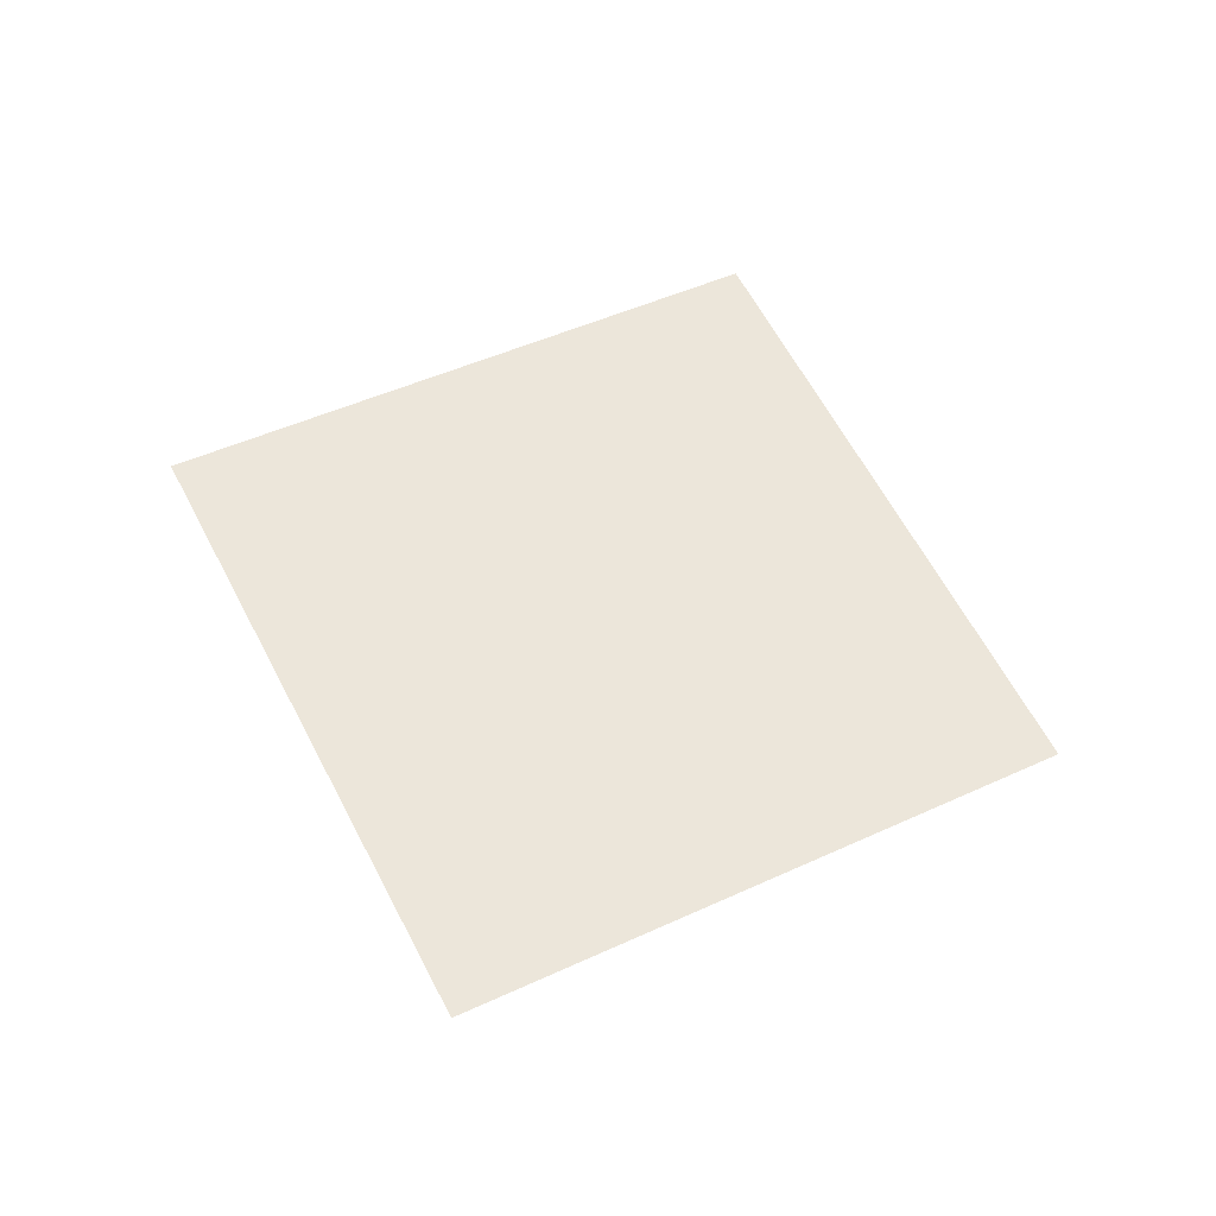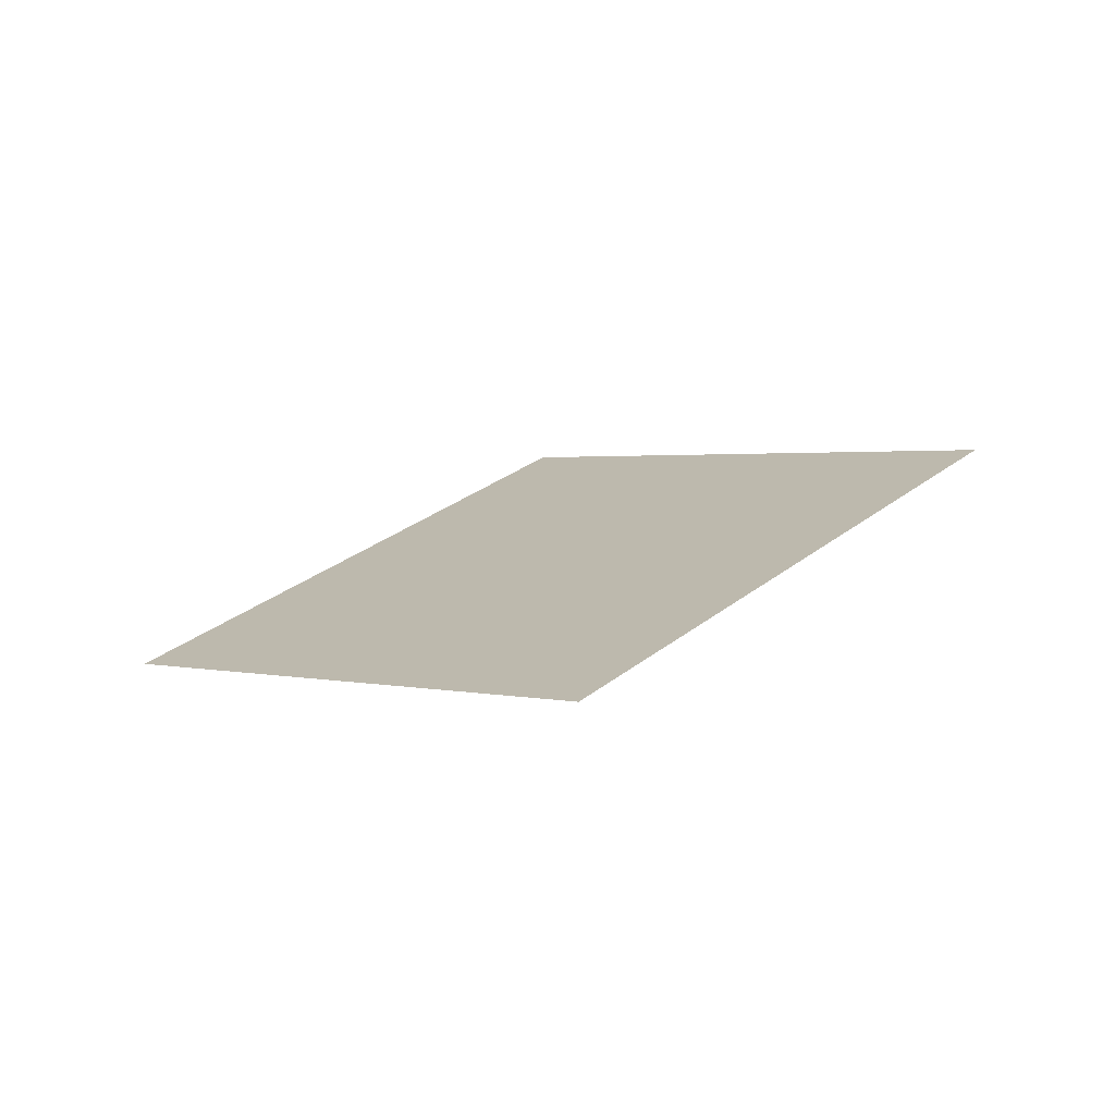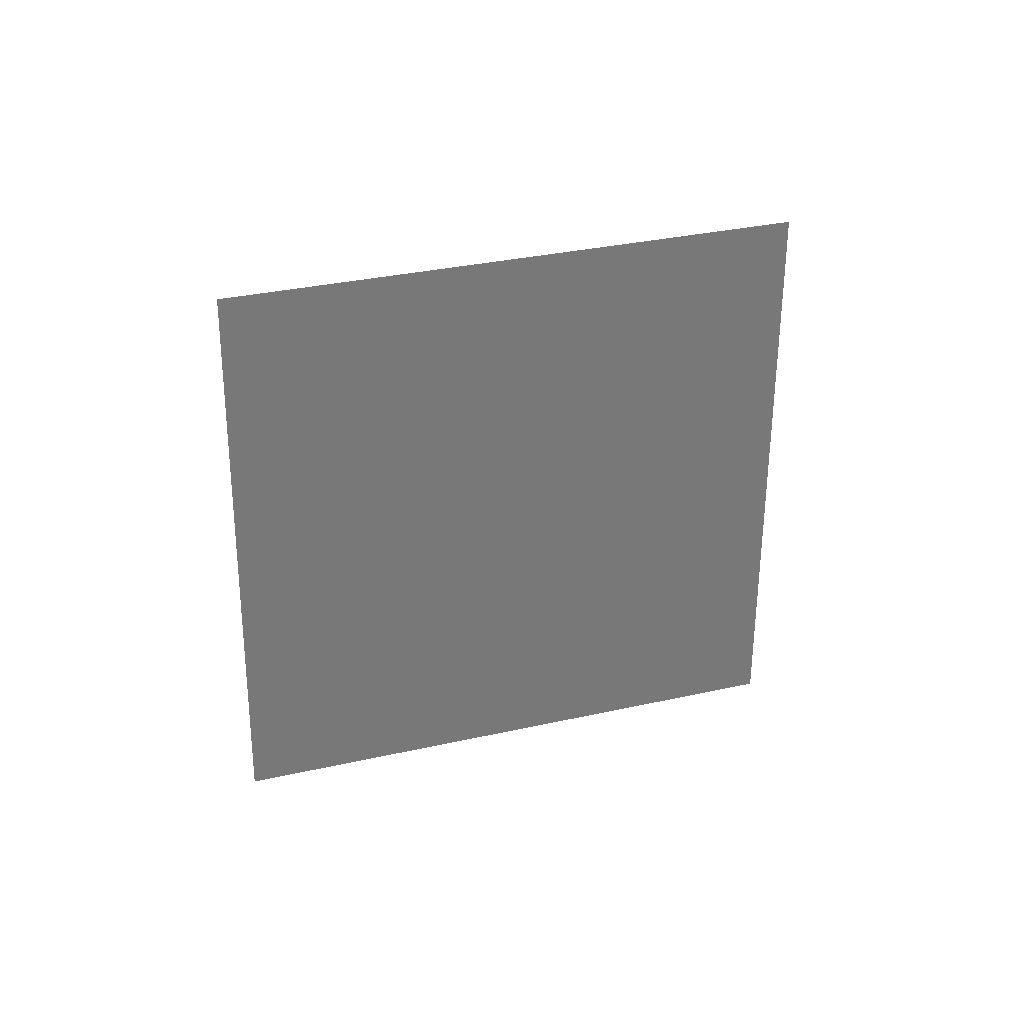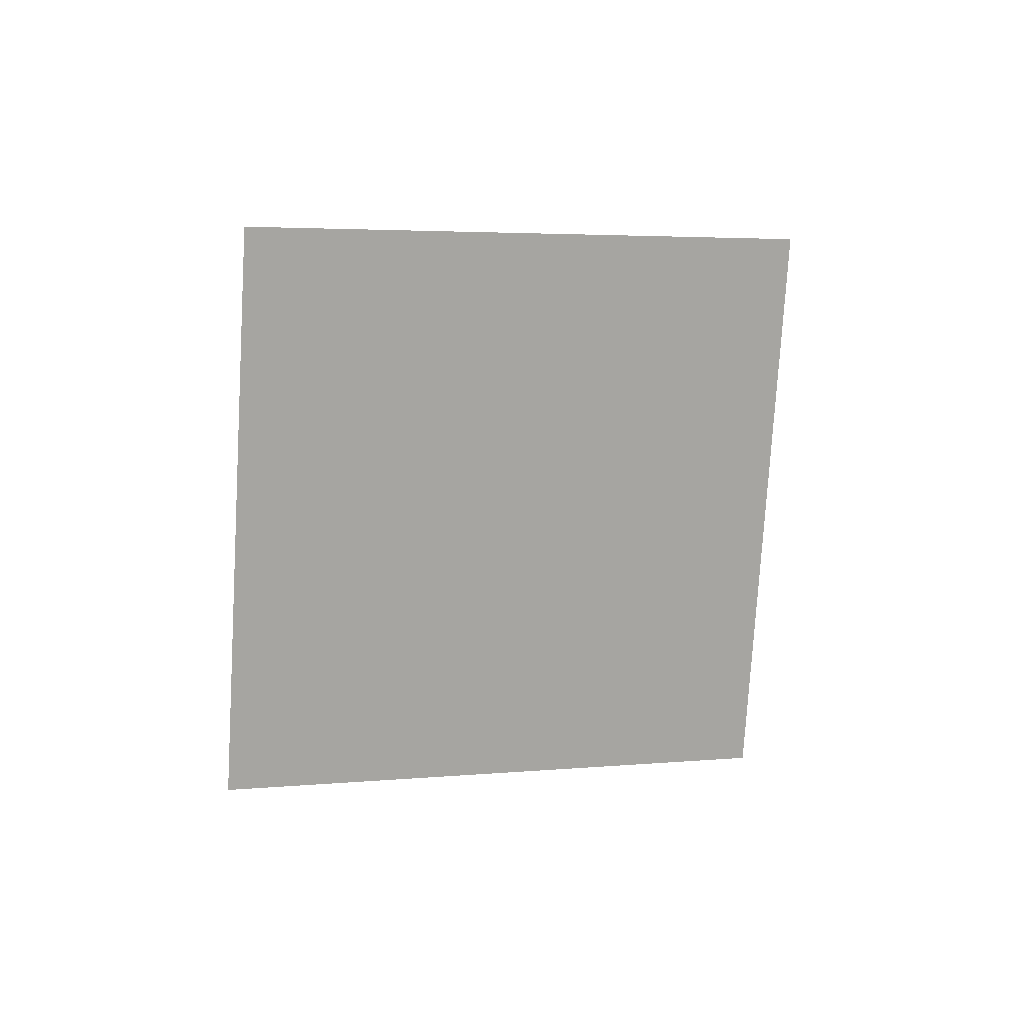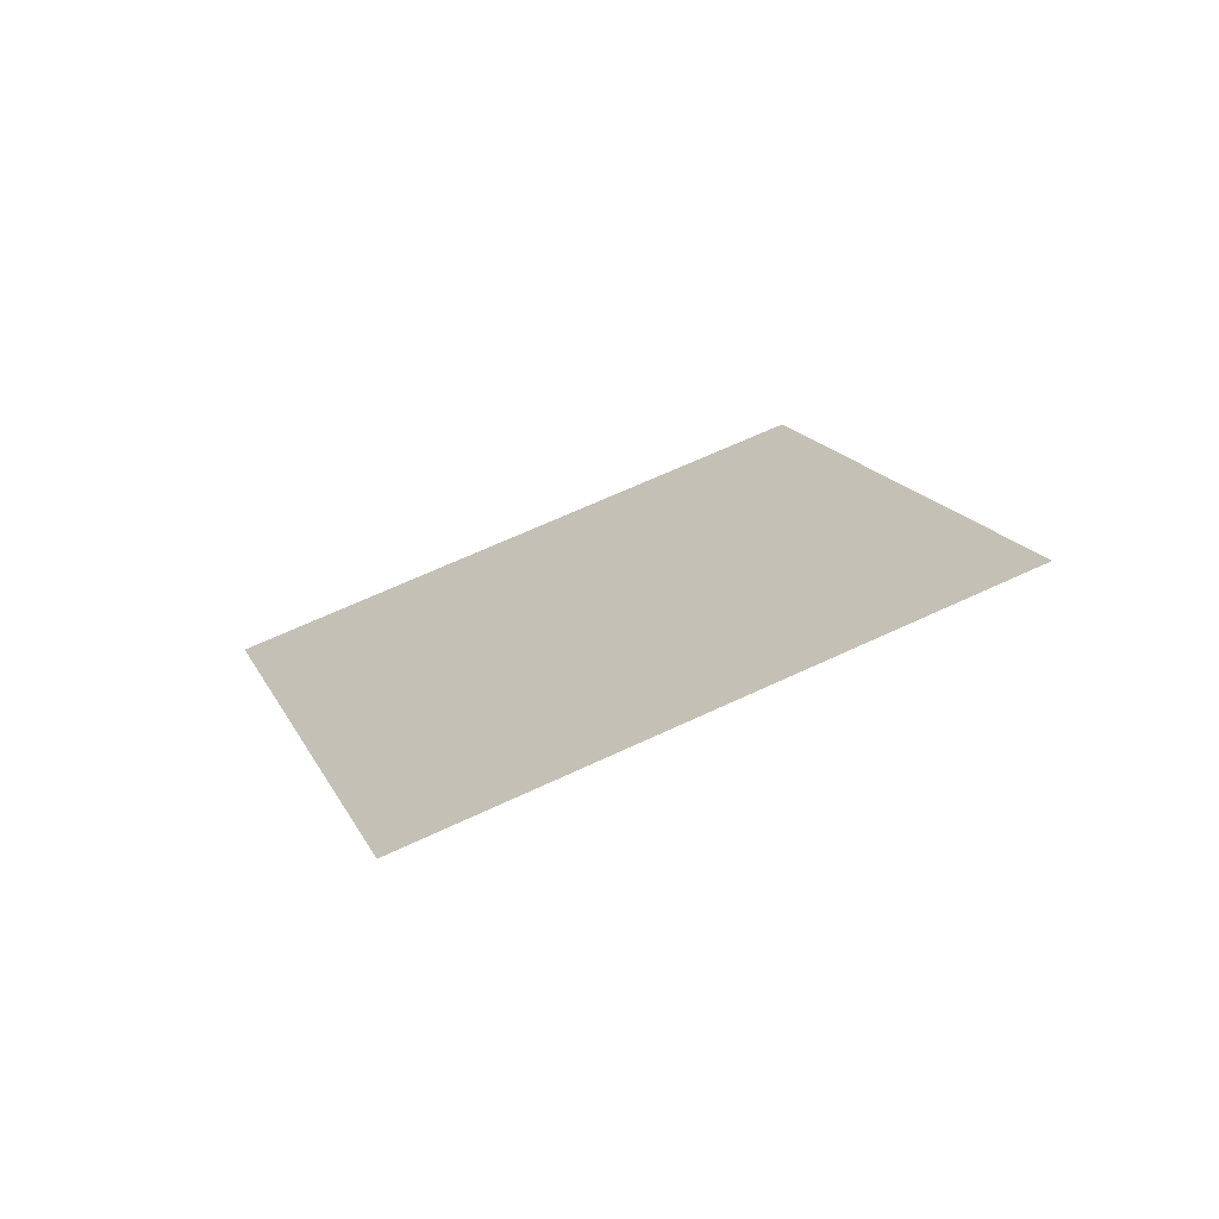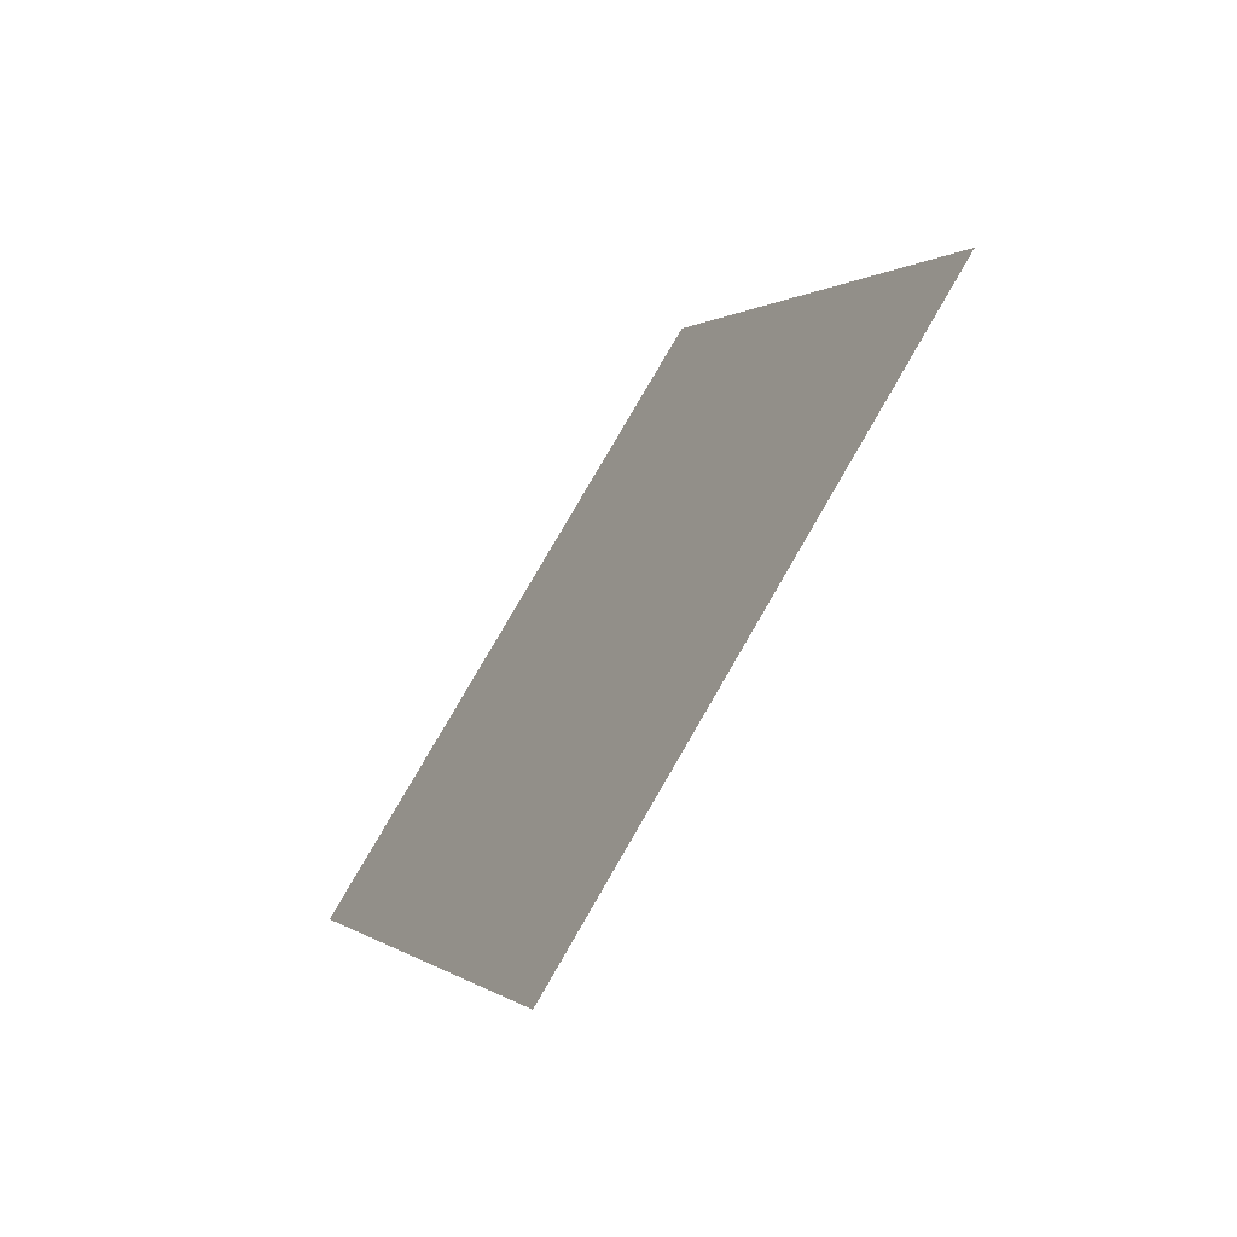
<metadata>
{"format":"obj","ext":"obj","renderer":"f3d","projection":"perspective","resolution":1024,"background":"white","views":[{"elev":40.4,"azim":4.7,"up":"+Z"},{"elev":5.5,"azim":77.0,"up":"+Z"},{"elev":-54.6,"azim":122.2,"up":"+Z"},{"elev":-73.1,"azim":119.1,"up":"+Z"},{"elev":18.4,"azim":104.8,"up":"+Z"},{"elev":-34.4,"azim":-115.2,"up":"+Y"}]}
</metadata>
<code>
g BushLeaves34
v -0.06203 -0.2602 -0.06941
v -0.267 0.05023 0.05036
v 0.06203 0.2602 0.06941
v 0.267 -0.05023 -0.05036
g BushLeaves34_0
f 3 2 1
f 4 3 1

</code>
